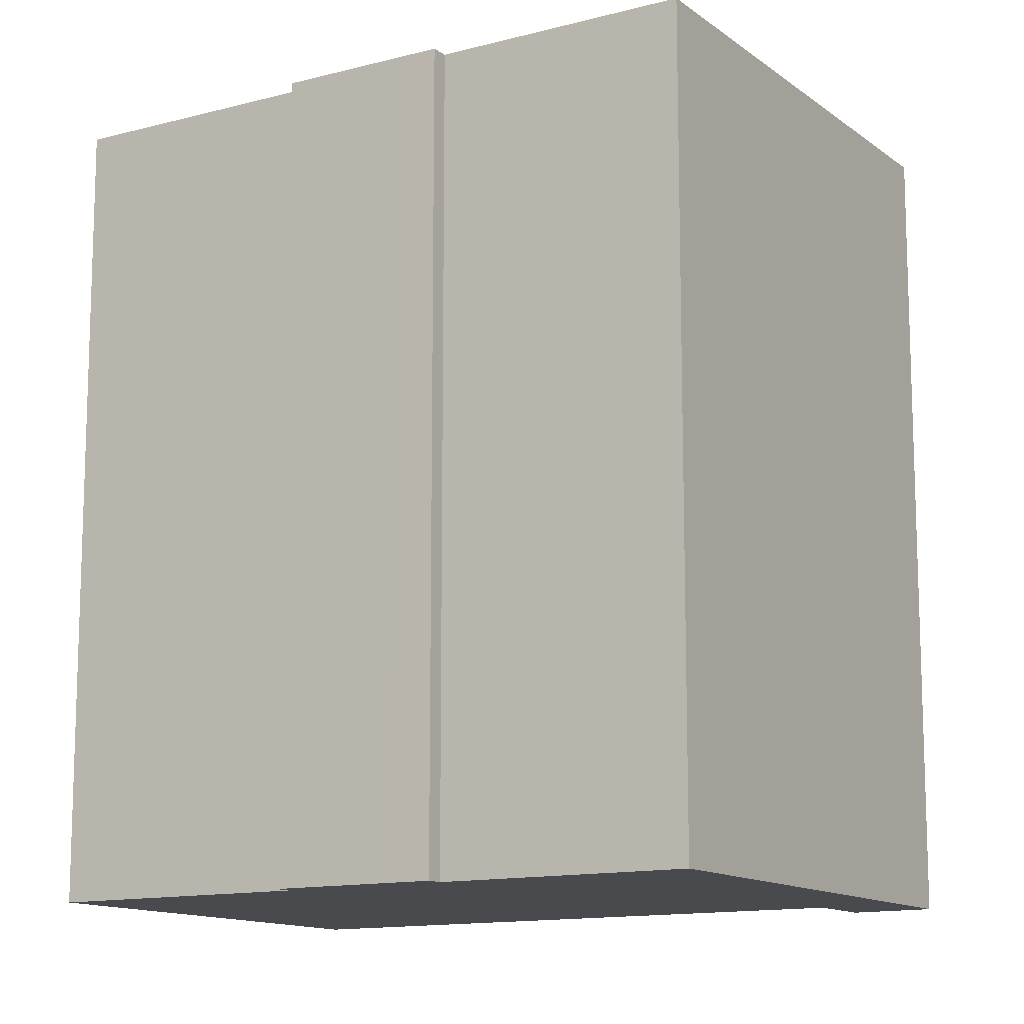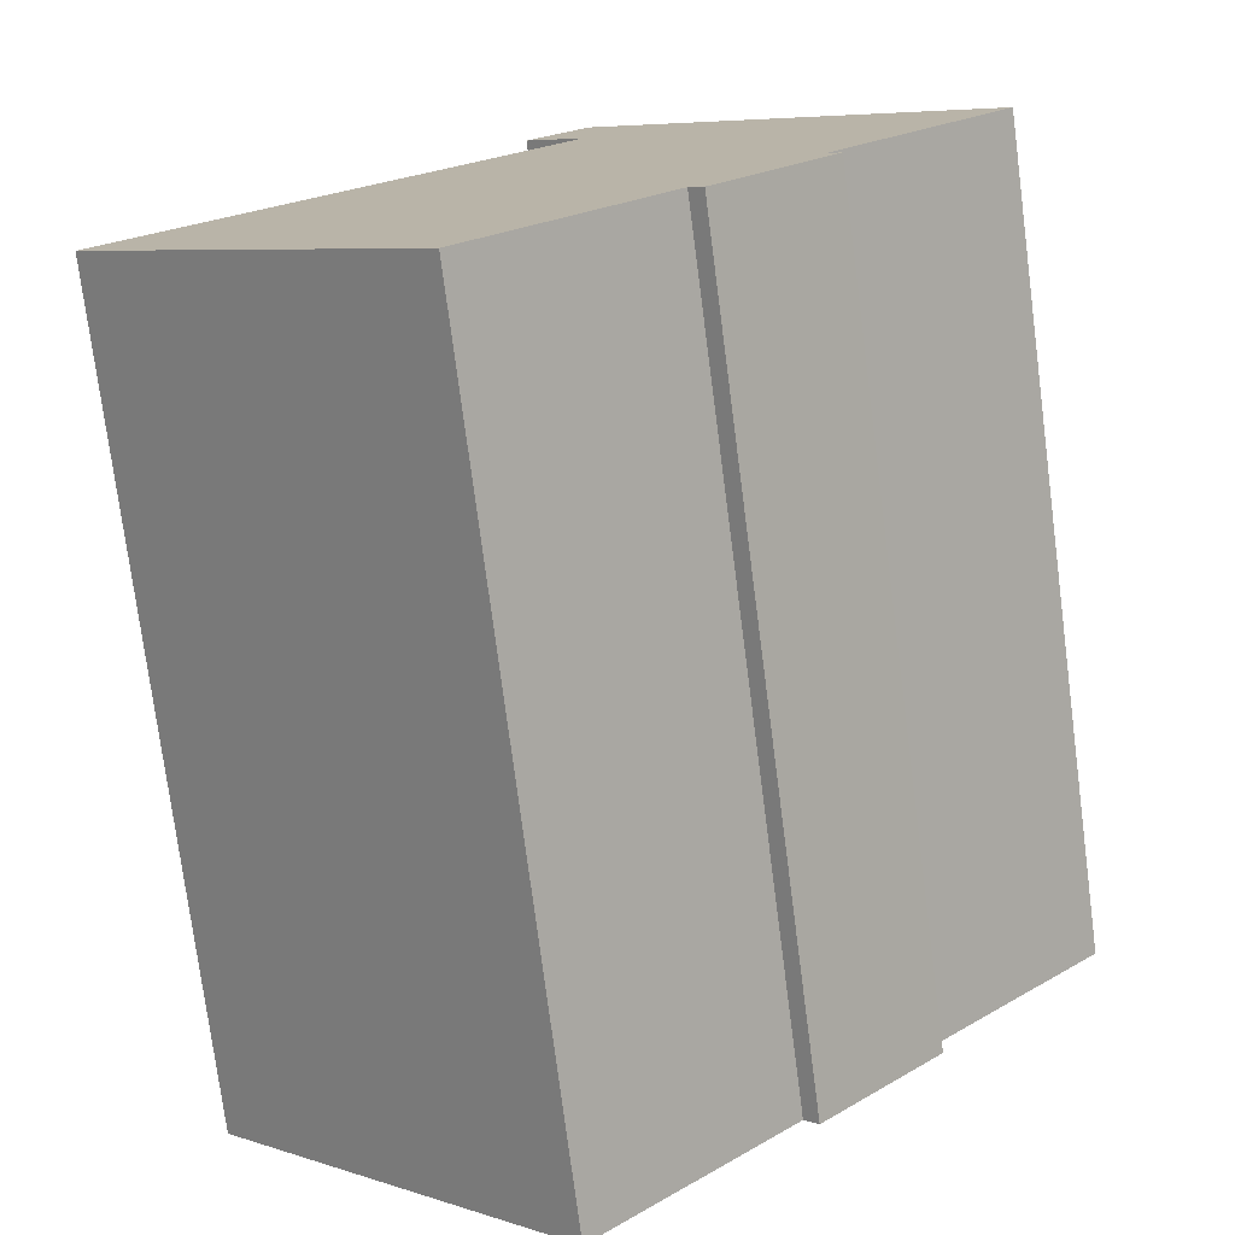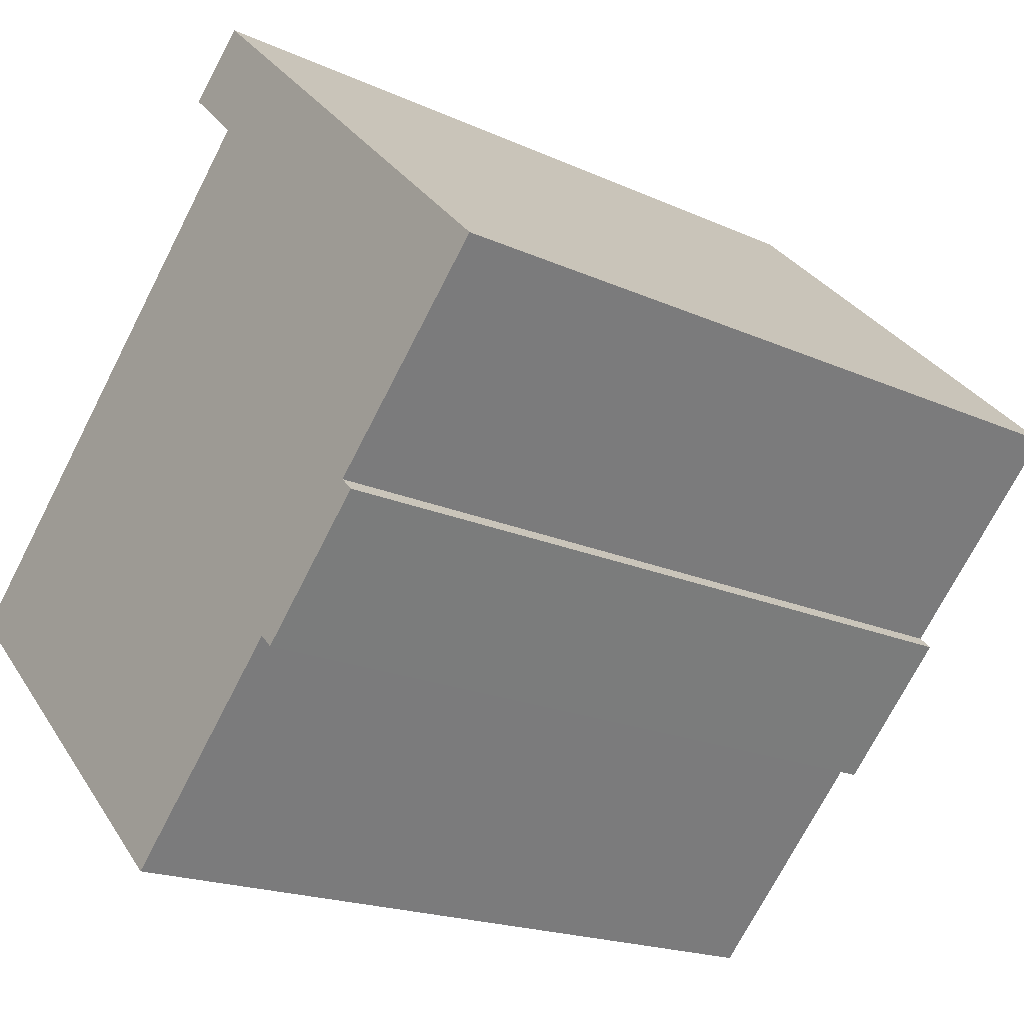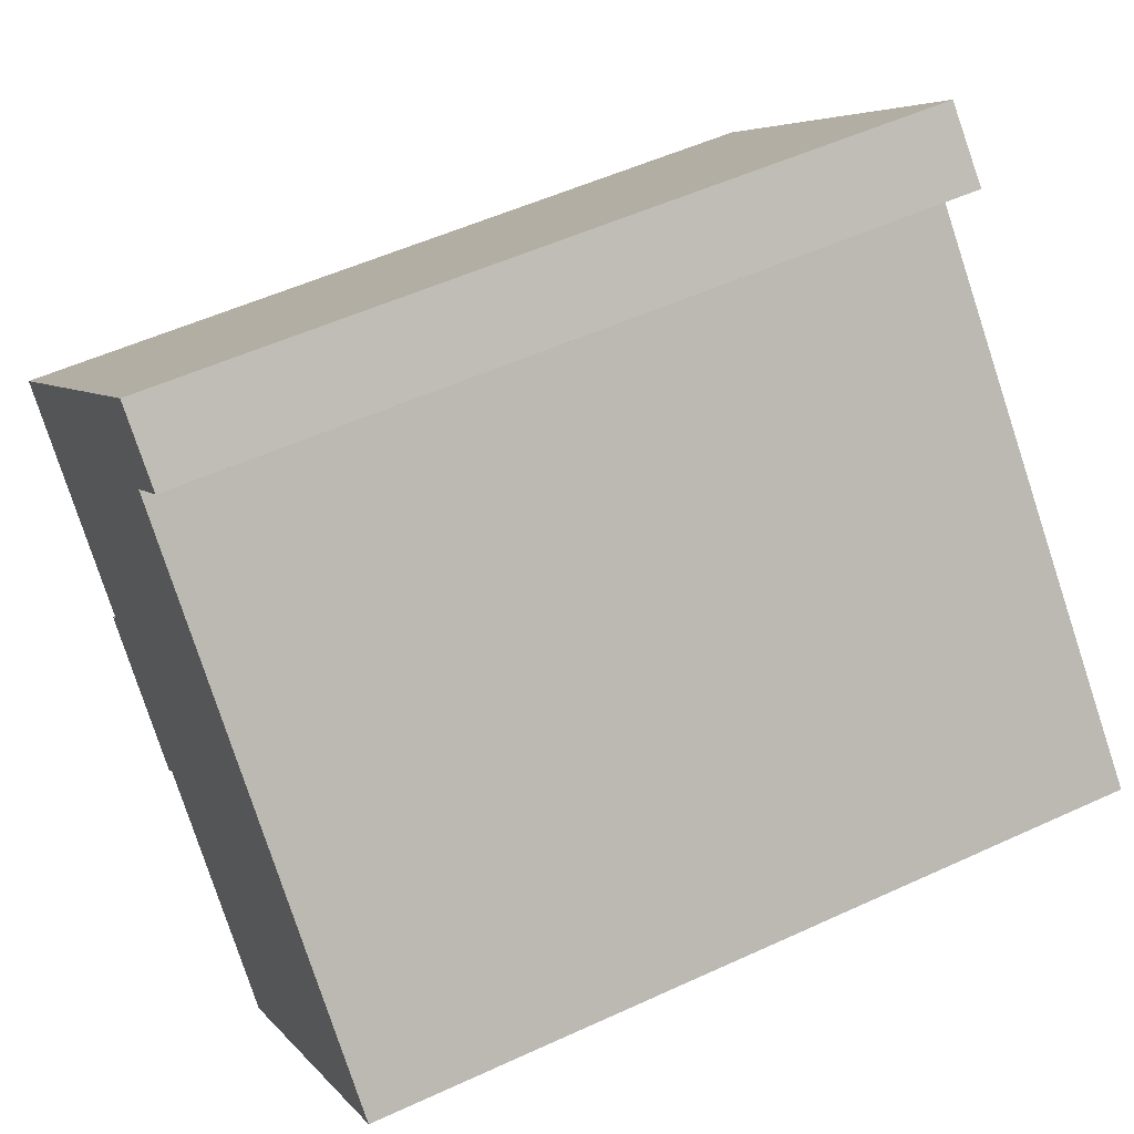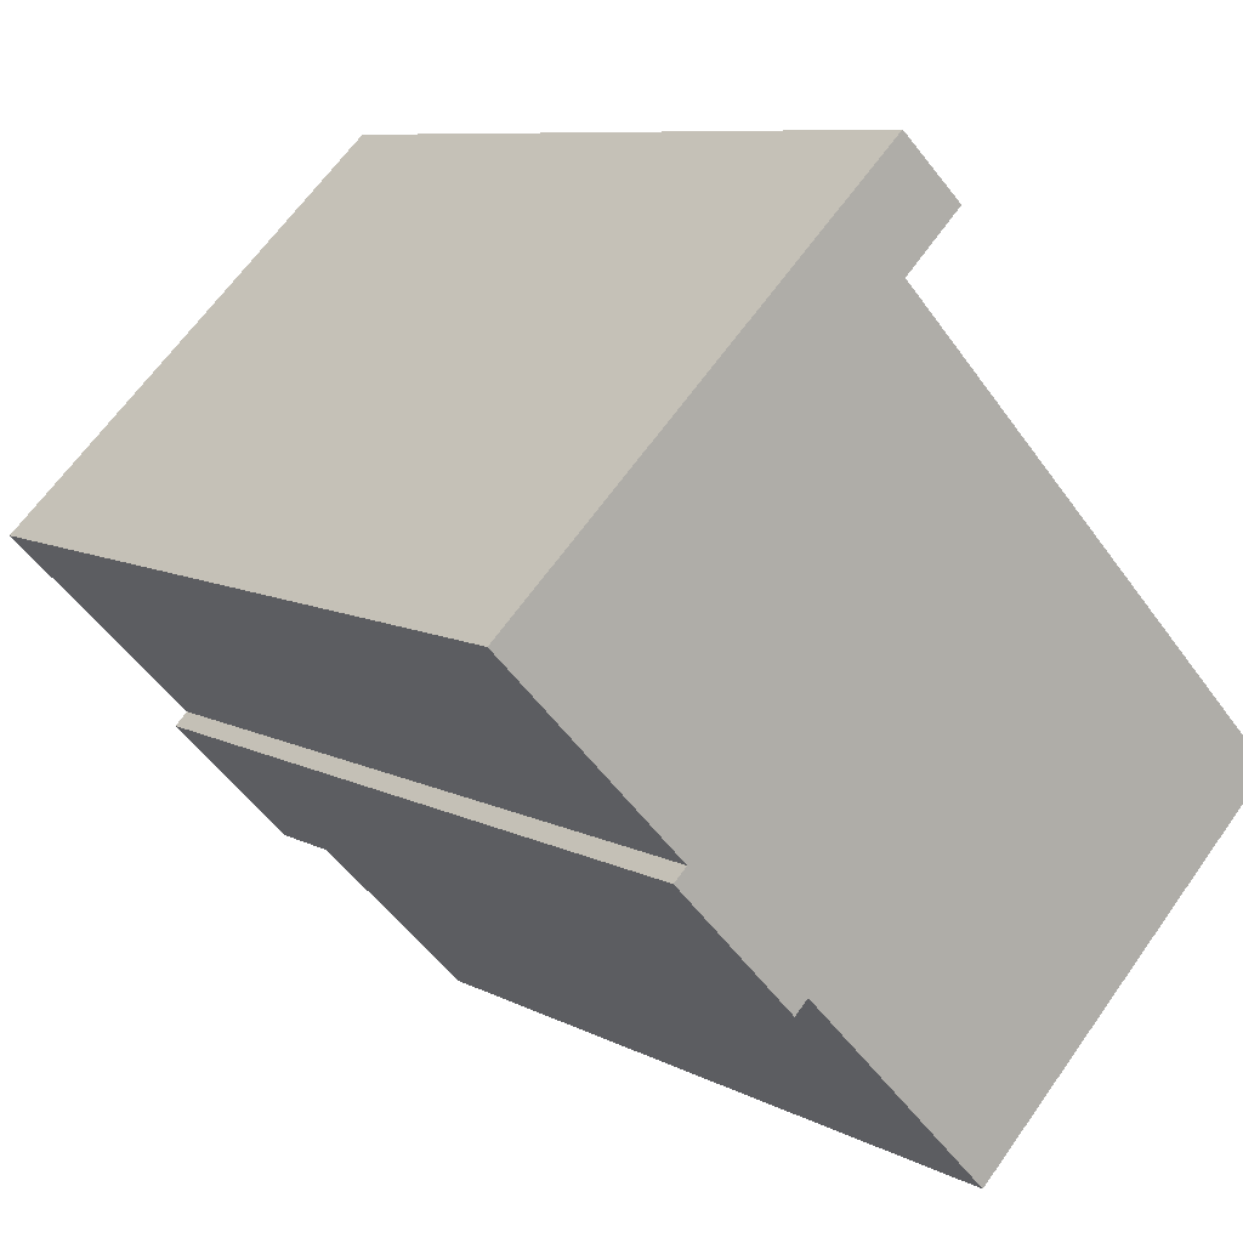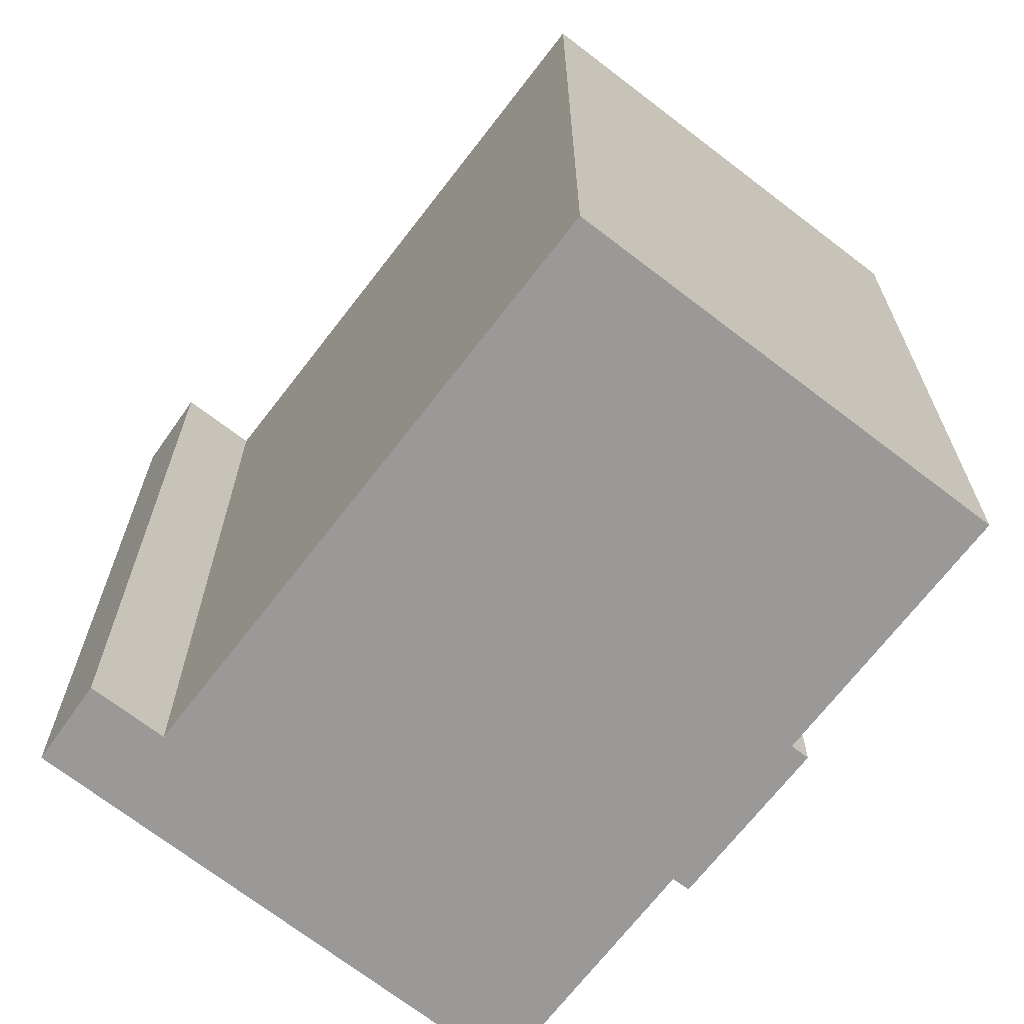
<metadata>
{"format":"obj","ext":"obj","renderer":"f3d","projection":"perspective","resolution":1024,"background":"white","views":[{"elev":-12.8,"azim":-102.4,"up":"+Y"},{"elev":-76.0,"azim":-172.6,"up":"+Z"},{"elev":-18.9,"azim":-130.9,"up":"+Z"},{"elev":52.3,"azim":63.5,"up":"+Z"},{"elev":8.6,"azim":-35.7,"up":"+Z"},{"elev":-69.1,"azim":98.2,"up":"+Y"}]}
</metadata>
<code>
v  8.923 18.69 8.53
v  0 0 0
v  8.923 -5.223e-16 8.53
v  0.0003977 18.69 -0.0005926
v  10.36 -4.396e-16 7.18
v  10.36 18.69 7.179
v  9.033 -3.606e-16 5.889
v  9.034 18.69 5.888
v  11.13 -2.289e-16 3.738
v  11.13 18.69 3.737
v  18.91 2.605e-16 -4.255
v  18.91 18.69 -4.255
v  11.32 7.125e-16 -11.64
v  11.32 18.69 -11.64
v  6.937 18.69 -7.131
v  6.936 4.366e-16 -7.13
v  6.622 4.553e-16 -7.436
v  6.623 18.69 -7.437
v  4.417 18.69 -5.147
v  4.417 3.151e-16 -5.147
v  3.865 18.69 -4.574
v  3.865 2.8e-16 -4.573
v  4.165 18.69 -4.281
v  4.164 2.621e-16 -4.28
g defaultobject
f 1 2 3
f 2 1 4
f 5 1 3
f 1 5 6
f 7 6 5
f 6 7 8
f 9 8 7
f 8 9 10
f 11 10 9
f 10 11 12
f 13 12 11
f 12 13 14
f 15 13 16
f 13 15 14
f 17 15 16
f 15 17 18
f 19 17 20
f 17 19 18
f 21 20 22
f 20 21 19
f 23 22 24
f 22 23 21
f 4 24 2
f 24 4 23
f 17 16 20
f 24 3 2
f 3 24 7
f 3 7 5
f 7 24 9
f 9 24 11
f 11 24 22
f 11 22 20
f 11 20 16
f 11 16 13
f 19 15 18
f 15 12 14
f 12 15 19
f 12 19 21
f 12 21 23
f 12 23 4
f 12 4 10
f 10 4 8
f 8 4 1
f 8 1 6

</code>
